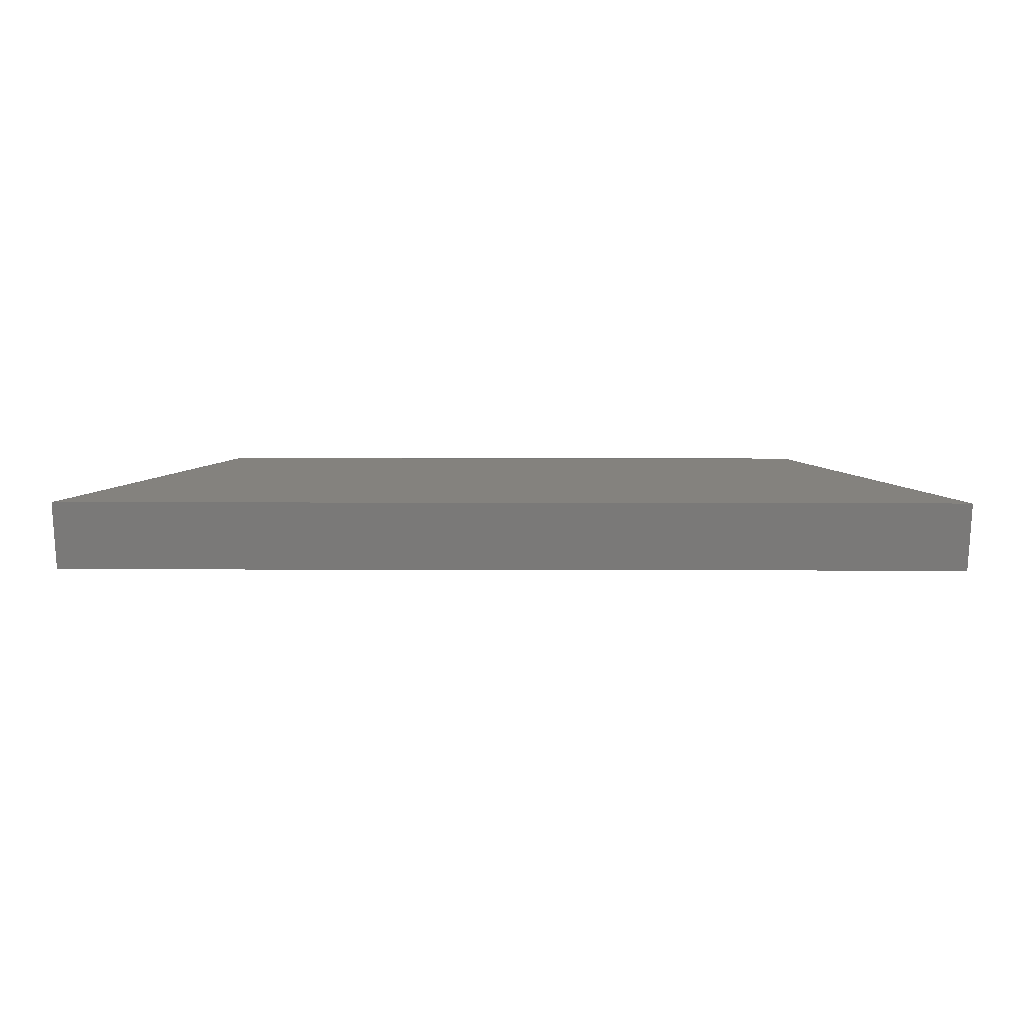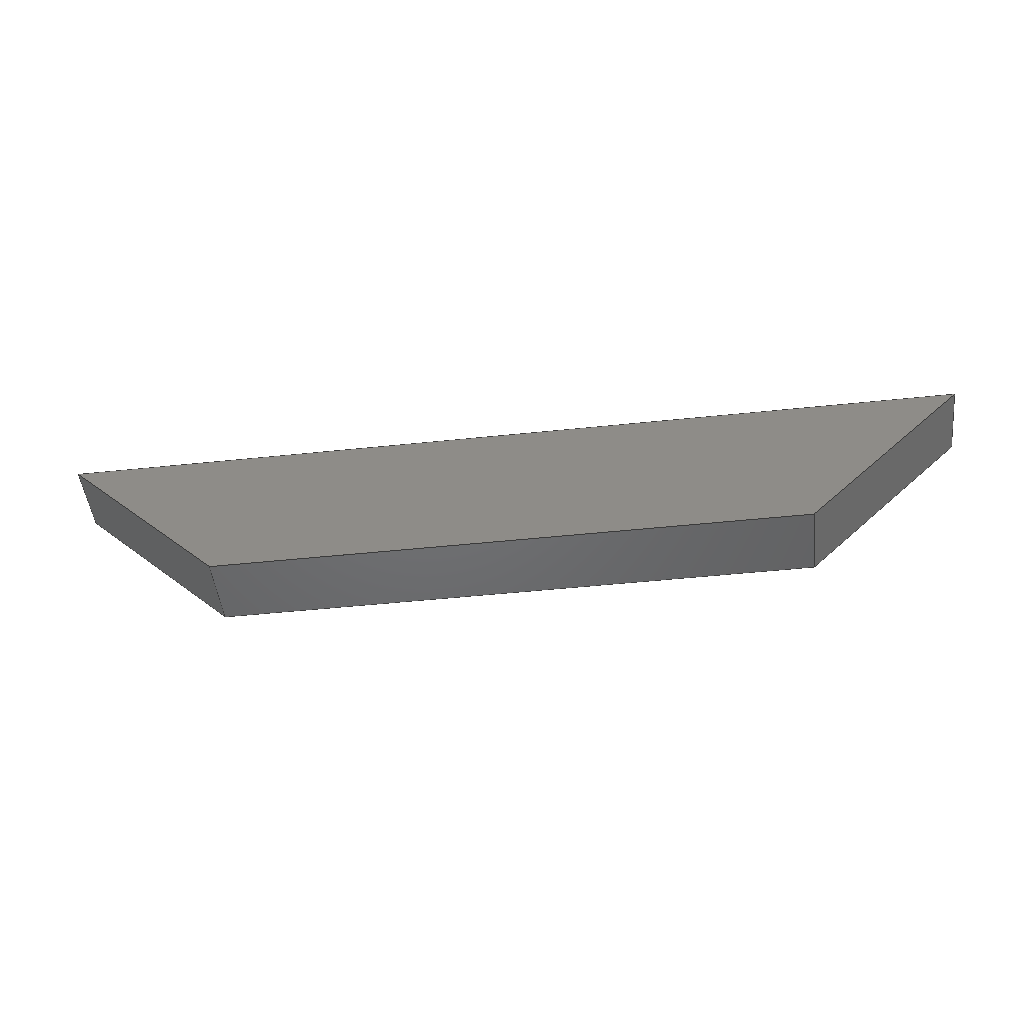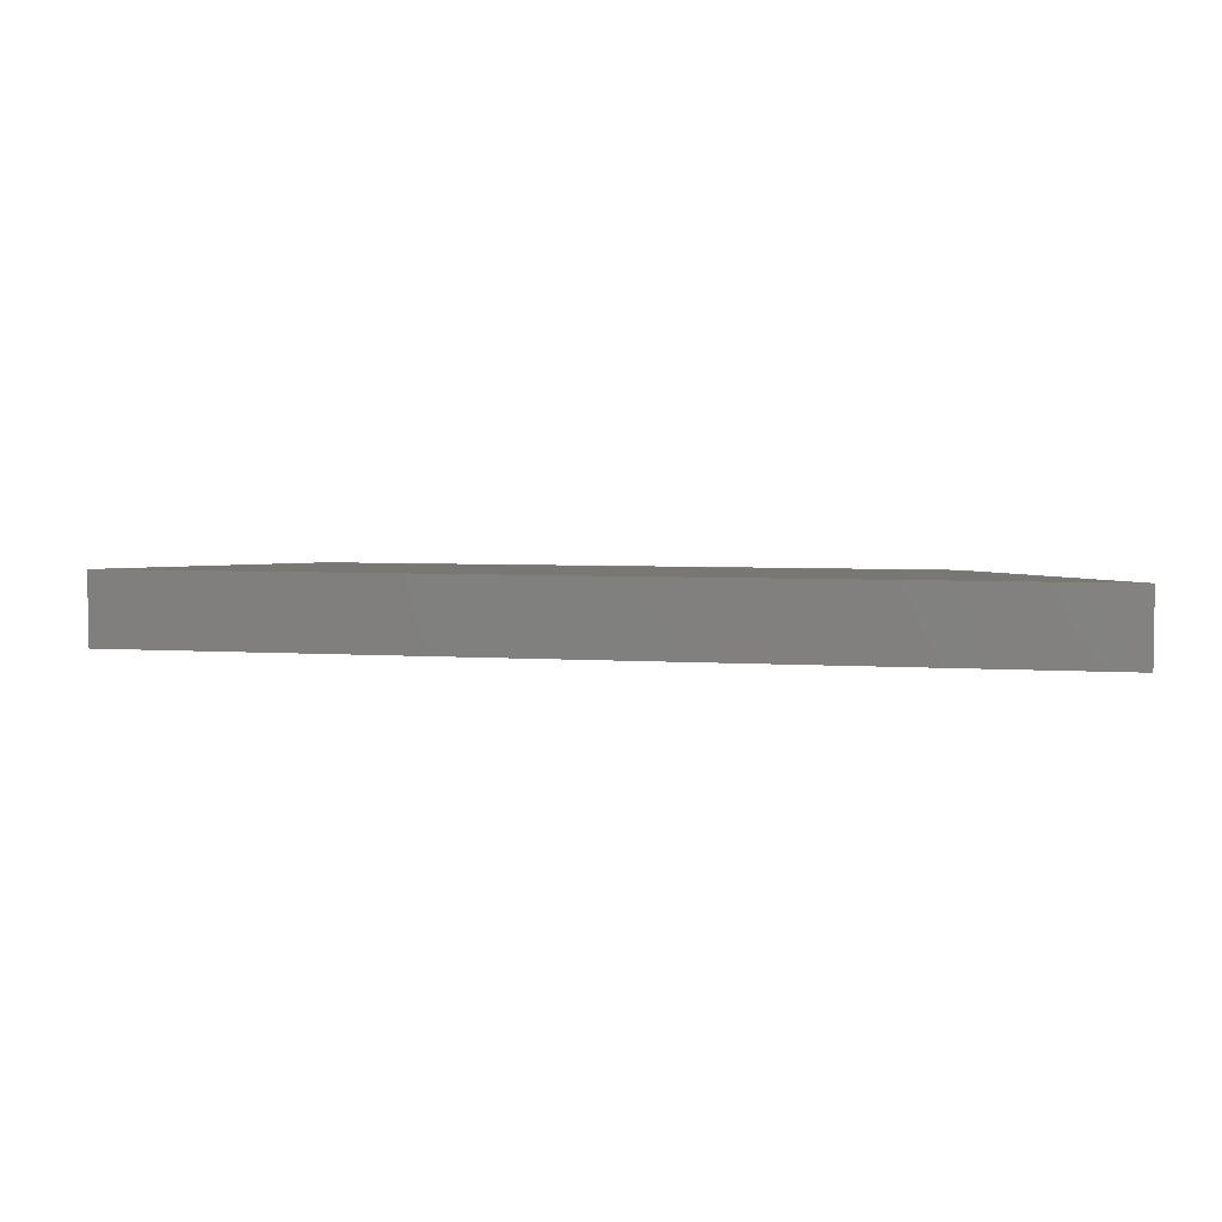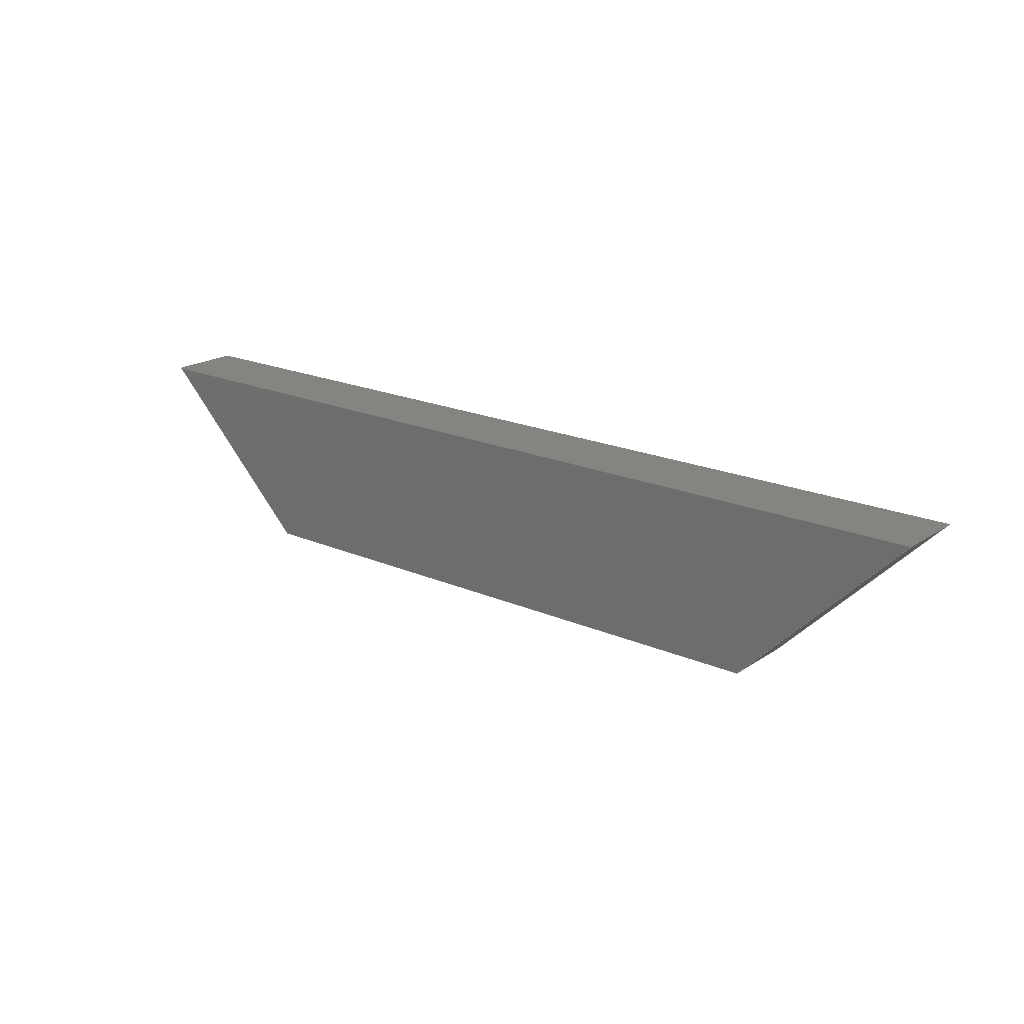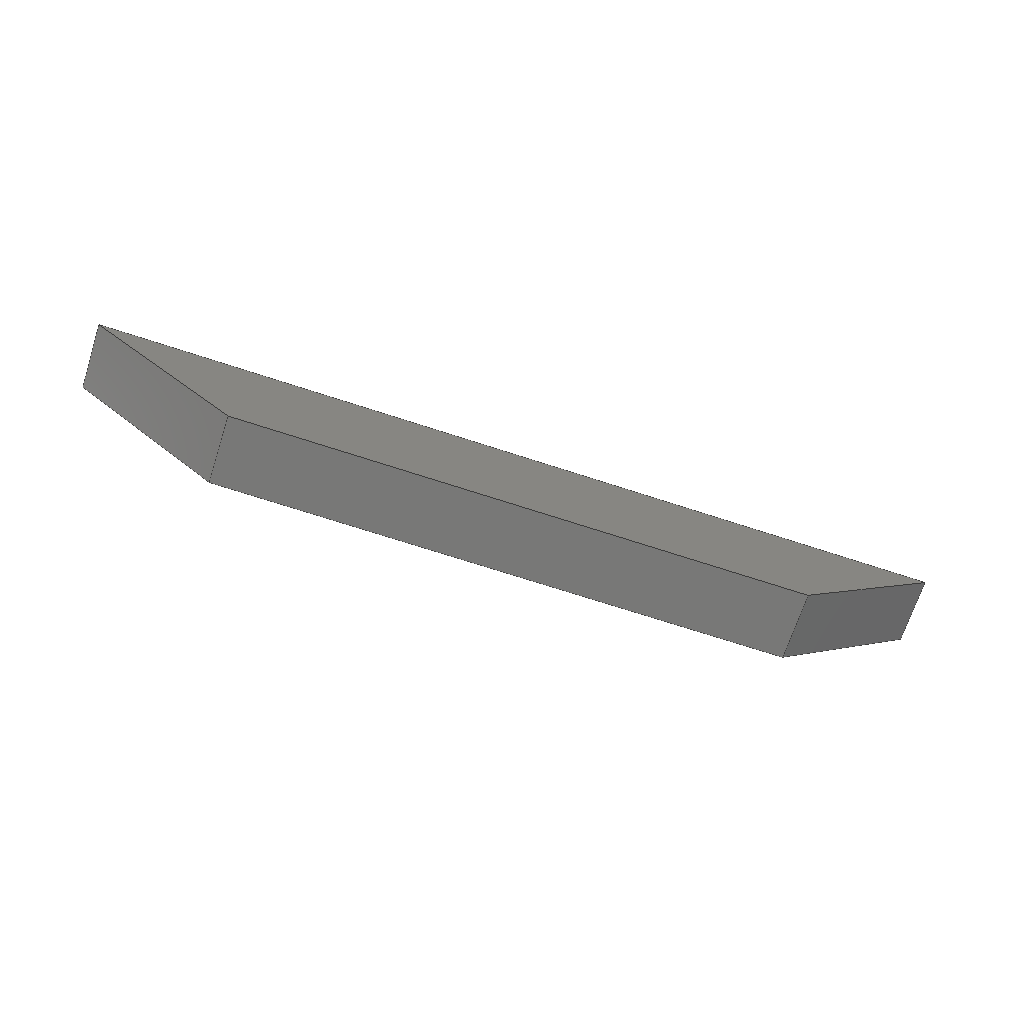
<metadata>
{"format":"iges","ext":"iges","renderer":"f3d","projection":"perspective","resolution":1024,"background":"white","views":[{"elev":17.6,"azim":0.3,"up":"+Y"},{"elev":-48.6,"azim":6.7,"up":"+Z"},{"elev":4.2,"azim":13.2,"up":"+Y"},{"elev":19.5,"azim":-140.8,"up":"+Z"},{"elev":-70.8,"azim":161.9,"up":"+Z"}]}
</metadata>
<code>

,,31HOpen CASCADE IGES processor 7.3,13HFilename.iges,
16HOpen CASCADE 7.3,31HOpen CASCADE IGES processor 7.3,32,308,15,308,15,
,1,2,2HMM,1,0.01,15H2.02e+07,1.333e-07,511.4,
10Hhaisenzhao,,11,0,15H2.02e+07,;
     402       1       0       0       0       0       0       000000000
     402       0       0       1       1                               0
     144       2       0       0       0       0       0       000020000
     144       0       0       1       0                               0
     128       3       0       0       0       0       0       000010000
     128       0       0       5       0                               0
     142       8       0       0       0       0       0       000010500
     142       0       0       1       0                               0
     102       9       0       0       0       0       0       000010000
     102       0       0       1       0                               0
     126      10       0       0       0       0       0       000010000
     126       0       0       2       0                               0
     126      12       0       0       0       0       0       000010000
     126       0       0       2       0                               0
     126      14       0       0       0       0       0       000010000
     126       0       0       2       0                               0
     126      16       0       0       0       0       0       000010000
     126       0       0       2       0                               0
     102      18       0       0       0       0       0       000010000
     102       0       0       1       0                               0
     126      19       0       0       0       0       0       000010000
     126       0       0       3       0                               0
     126      22       0       0       0       0       0       000010000
     126       0       0       3       0                               0
     126      25       0       0       0       0       0       000010000
     126       0       0       3       0                               0
     126      28       0       0       0       0       0       000010000
     126       0       0       3       0                               0
     144      31       0       0       0       0       0       000020000
     144       0       0       1       0                               0
     128      32       0       0       0       0       0       000010000
     128       0       0       5       0                               0
     142      37       0       0       0       0       0       000010500
     142       0       0       1       0                               0
     102      38       0       0       0       0       0       000010000
     102       0       0       1       0                               0
     126      39       0       0       0       0       0       000010000
     126       0       0       2       0                               0
     126      41       0       0       0       0       0       000010000
     126       0       0       3       0                               0
     126      44       0       0       0       0       0       000010000
     126       0       0       2       0                               0
     126      46       0       0       0       0       0       000010000
     126       0       0       3       0                               0
     102      49       0       0       0       0       0       000010000
     102       0       0       1       0                               0
     126      50       0       0       0       0       0       000010000
     126       0       0       3       0                               0
     126      53       0       0       0       0       0       000010000
     126       0       0       4       0                               0
     126      57       0       0       0       0       0       000010000
     126       0       0       3       0                               0
     126      60       0       0       0       0       0       000010000
     126       0       0       4       0                               0
     144      64       0       0       0       0       0       000020000
     144       0       0       1       0                               0
     128      65       0       0       0       0       0       000010000
     128       0       0       5       0                               0
     142      70       0       0       0       0       0       000010500
     142       0       0       1       0                               0
     102      71       0       0       0       0       0       000010000
     102       0       0       1       0                               0
     126      72       0       0       0       0       0       000010000
     126       0       0       2       0                               0
     126      74       0       0       0       0       0       000010000
     126       0       0       3       0                               0
     126      77       0       0       0       0       0       000010000
     126       0       0       2       0                               0
     126      79       0       0       0       0       0       000010000
     126       0       0       3       0                               0
     102      82       0       0       0       0       0       000010000
     102       0       0       1       0                               0
     126      83       0       0       0       0       0       000010000
     126       0       0       3       0                               0
     126      86       0       0       0       0       0       000010000
     126       0       0       4       0                               0
     126      90       0       0       0       0       0       000010000
     126       0       0       3       0                               0
     126      93       0       0       0       0       0       000010000
     126       0       0       4       0                               0
     144      97       0       0       0       0       0       000020000
     144       0       0       1       0                               0
     128      98       0       0       0       0       0       000010000
     128       0       0       5       0                               0
     142     103       0       0       0       0       0       000010500
     142       0       0       1       0                               0
     102     104       0       0       0       0       0       000010000
     102       0       0       1       0                               0
     126     105       0       0       0       0       0       000010000
     126       0       0       3       0                               0
     126     108       0       0       0       0       0       000010000
     126       0       0       2       0                               0
     126     110       0       0       0       0       0       000010000
     126       0       0       3       0                               0
     126     113       0       0       0       0       0       000010000
     126       0       0       2       0                               0
     102     115       0       0       0       0       0       000010000
     102       0       0       1       0                               0
     126     116       0       0       0       0       0       000010000
     126       0       0       4       0                               0
     126     120       0       0       0       0       0       000010000
     126       0       0       3       0                               0
     126     123       0       0       0       0       0       000010000
     126       0       0       4       0                               0
     126     127       0       0       0       0       0       000010000
     126       0       0       3       0                               0
     144     130       0       0       0       0       0       000020000
     144       0       0       1       0                               0
     128     131       0       0       0       0       0       000010000
     128       0       0       5       0                               0
     142     136       0       0       0       0       0       000010500
     142       0       0       1       0                               0
     102     137       0       0       0       0       0       000010000
     102       0       0       1       0                               0
     126     138       0       0       0       0       0       000010000
     126       0       0       3       0                               0
     126     141       0       0       0       0       0       000010000
     126       0       0       2       0                               0
     126     143       0       0       0       0       0       000010000
     126       0       0       3       0                               0
     126     146       0       0       0       0       0       000010000
     126       0       0       2       0                               0
     102     148       0       0       0       0       0       000010000
     102       0       0       1       0                               0
     126     149       0       0       0       0       0       000010000
     126       0       0       4       0                               0
     126     153       0       0       0       0       0       000010000
     126       0       0       3       0                               0
     126     156       0       0       0       0       0       000010000
     126       0       0       4       0                               0
     126     160       0       0       0       0       0       000010000
     126       0       0       3       0                               0
     144     163       0       0       0       0       0       000020000
     144       0       0       1       0                               0
     128     164       0       0       0       0       0       000010000
     128       0       0       4       0                               0
     142     168       0       0       0       0       0       000010500
     142       0       0       1       0                               0
     102     169       0       0       0       0       0       000010000
     102       0       0       1       0                               0
     126     170       0       0       0       0       0       000010000
     126       0       0       2       0                               0
     126     172       0       0       0       0       0       000010000
     126       0       0       2       0                               0
     126     174       0       0       0       0       0       000010000
     126       0       0       2       0                               0
     126     176       0       0       0       0       0       000010000
     126       0       0       2       0                               0
     102     178       0       0       0       0       0       000010000
     102       0       0       1       0                               0
     126     179       0       0       0       0       0       000010000
     126       0       0       3       0                               0
     126     182       0       0       0       0       0       000010000
     126       0       0       3       0                               0
     126     185       0       0       0       0       0       000010000
     126       0       0       3       0                               0
     126     188       0       0       0       0       0       000010000
     126       0       0       3       0                               0
402,6,3,29,55,81,107,133;                                        0000001
144,5,1,0,7;                                                     0000003
128,1,1,1,1,0,0,1,0,0,0,0,500,500,0,0,38.1,38.1,1,1,1,  0000005
1,11.35,25.25,94.14,511.4,         0000005
25.25,94.14,11.35,63.35,             0000005
94.14,511.4,63.35,94.14,0,500,0, 0000005
38.1;                                                            0000005
142,0,5,9,19,3;                                                  0000007
102,4,11,13,15,17;                                               0000009
126,1,1,1,0,1,0,0,0,38.1,38.1,1,1,0,38.1,0,0,0,0,0,    0000011
38.1,0,0,1;                                                   0000011
126,1,1,1,0,1,0,0,0,500,500,1,1,0,0,0,500,0,0,0,    0000013
500,0,0,1;                                                   0000013
126,1,1,1,0,1,0,0,0,38.1,38.1,1,1,500,0,0,500,38.1,0,   0000015
0,38.1,0,0,1;                                                0000015
126,1,1,1,0,1,0,0,0,500,500,1,1,500,38.1,0,0,38.1,0,   0000017
0,500,0,0,1;                                                0000017
102,4,21,23,25,27;                                               0000019
126,1,1,1,0,1,0,0,0,38.1,38.1,1,1,11.35,63.35, 0000021
94.14,11.35,25.25,94.14,0,38.1,0,  0000021
0,1;                                                           0000021
126,1,1,1,0,1,0,0,0,500,500,1,1,11.35,25.25, 0000023
94.14,511.4,25.25,94.14,0,500,0, 0000023
0,1;                                                           0000023
126,1,1,1,0,1,0,0,0,38.1,38.1,1,1,511.4,             0000025
25.25,94.14,511.4,63.35,            0000025
94.14,0,38.1,0,0,1;                                   0000025
126,1,1,1,0,1,0,0,0,500,500,1,1,511.4,             0000027
63.35,94.14,11.35,63.35,             0000027
94.14,0,500,0,0,1;                                   0000027
144,31,1,0,33;                                                   0000029
128,1,1,1,1,0,0,1,0,0,0,0,125.7,125.7,-39.1,   0000031
-39.1,-1,-1,1,1,1,1,100.3,25.25,            0000031
5.24,11.35,25.25,94.14,              0000031
100.3,63.35,5.24,11.35,             0000031
63.35,94.14,0,125.7,-39.1,-1;            0000031
142,0,31,35,45,3;                                                0000033
102,4,37,39,41,43;                                               0000035
126,1,1,1,0,1,0,0,0,38.1,38.1,1,1,125.7,-39.1,-0,   0000037
125.7,-1,-0,0,38.1,0,0,1;                          0000037
126,1,1,1,0,1,0,-31.43,-31.43,94.29,        0000039
94.29,1,1,125.7,-1,-0,0,-1,-0,             0000039
-31.43,94.29,0,0,1;                             0000039
126,1,1,1,0,1,0,1,1,39.1,39.1,1,1,0,-1,-0,0,-39.1,-0,   0000041
1,39.1,0,0,1;                                                0000041
126,1,1,1,0,1,0,-31.43,-31.43,94.29,        0000043
94.29,1,1,0,-39.1,-0,125.7,-39.1,-0,         0000043
-31.43,94.29,0,0,1;                             0000043
102,4,47,49,51,53;                                               0000045
126,1,1,1,0,1,0,0,0,38.1,38.1,1,1,11.35,25.25, 0000047
94.14,11.35,63.35,94.14,0,38.1,0,  0000047
0,1;                                                           0000047
126,1,1,1,0,1,0,-31.43,-31.43,94.29,        0000049
94.29,1,1,11.35,63.35,94.14,       0000049
100.3,63.35,5.24,-31.43,            0000049
94.29,0.7071,0,0.7071;                         0000049
126,1,1,1,0,1,0,1,1,39.1,39.1,1,1,100.3,             0000051
63.35,5.24,100.3,25.25,5.24, 0000051
1,39.1,0,0,1;                                                0000051
126,1,1,1,0,1,0,-31.43,-31.43,94.29,        0000053
94.29,1,1,100.3,25.25,5.24,       0000053
11.35,25.25,94.14,-31.43,            0000053
94.29,0.7071,-0,0.7071;                        0000053
144,57,1,0,59;                                                   0000055
128,1,1,1,1,0,0,1,0,0,0,0,88.9,88.9,0,0,500,500,1,1,1,  0000057
1,11.35,63.35,5.24,11.35,           0000057
63.35,94.14,511.4,63.35,            0000057
5.24,511.4,63.35,94.14,0,88.9,0,  0000057
500;                                                            0000057
142,0,57,61,71,3;                                                0000059
102,4,63,65,67,69;                                               0000061
126,1,1,1,0,1,0,88.9,88.9,411.1,411.1,1,1,0,411.1,0,0,88.9, 0000063
0,88.9,411.1,0,0,1;                                          0000063
126,1,1,1,0,1,0,-31.43,-31.43,94.29,        0000065
94.29,1,1,0,88.9,0,88.9,0,0,-31.43,          0000065
94.29,0,0,1;                                           0000065
126,1,1,1,0,1,0,0,0,500,500,1,1,88.9,0,0,88.9,500,0,   0000067
0,500,0,0,1;                                                0000067
126,1,1,1,0,1,0,-208.2,-208.2,-82.48,       0000069
-82.48,1,1,88.9,500,0,0,411.1,0,-208.2,      0000069
-82.48,0,0,1;                                          0000069
102,4,73,75,77,79;                                               0000071
126,1,1,1,0,1,0,88.9,88.9,411.1,411.1,1,1,422.5,       0000073
63.35,5.24,100.3,63.35,5.24, 0000073
88.9,411.1,0,0,1;                                             0000073
126,1,1,1,0,1,0,-31.43,-31.43,94.29,        0000075
94.29,1,1,100.3,63.35,5.24,       0000075
11.35,63.35,94.14,-31.43,            0000075
94.29,0.7071,-0,0.7071;                        0000075
126,1,1,1,0,1,0,0,0,500,500,1,1,11.35,63.35, 0000077
94.14,511.4,63.35,94.14,0,500,0, 0000077
0,1;                                                           0000077
126,1,1,1,0,1,0,-208.2,-208.2,-82.48,       0000079
-82.48,1,1,511.4,63.35,94.14,     0000079
422.5,63.35,5.24,-208.2,            0000079
-82.48,-0.7071,-0,0.7071;                      0000079
144,83,1,0,85;                                                   0000081
128,1,1,1,1,0,0,1,0,0,0,0,125.7,125.7,-39.1,   0000083
-39.1,-1,-1,1,1,1,1,511.4,25.25,            0000083
94.14,422.5,25.25,5.24,             0000083
511.4,63.35,94.14,422.5,           0000083
63.35,5.24,0,125.7,-39.1,-1;             0000083
142,0,83,87,97,3;                                                0000085
102,4,89,91,93,95;                                               0000087
126,1,1,1,0,1,0,-208.2,-208.2,-82.48,       0000089
-82.48,1,1,125.7,-1,-0,0,-1,-0,            0000089
-208.2,-82.48,0,0,1;                            0000089
126,1,1,1,0,1,0,0,0,38.1,38.1,1,1,0,-1,-0,0,-39.1,-0,   0000091
0,38.1,0,0,1;                                                0000091
126,1,1,1,0,1,0,-208.2,-208.2,-82.48,       0000093
-82.48,1,1,0,-39.1,-0,125.7,-39.1,-0,        0000093
-208.2,-82.48,0,0,1;                            0000093
126,1,1,1,0,1,0,1,1,39.1,39.1,1,1,125.7,-39.1,-0,   0000095
125.7,-1,-0,1,39.1,0,0,1;                          0000095
102,4,99,101,103,105;                                            0000097
126,1,1,1,0,1,0,-208.2,-208.2,-82.48,       0000099
-82.48,1,1,422.5,63.35,5.24,      0000099
511.4,63.35,94.14,-208.2,           0000099
-82.48,-0.7071,0,0.7071;                       0000099
126,1,1,1,0,1,0,0,0,38.1,38.1,1,1,511.4,             0000101
63.35,94.14,511.4,25.25,            0000101
94.14,0,38.1,0,0,1;                                   0000101
126,1,1,1,0,1,0,-208.2,-208.2,-82.48,       0000103
-82.48,1,1,511.4,25.25,94.14,     0000103
422.5,25.25,5.24,-208.2,            0000103
-82.48,-0.7071,-0,0.7071;                      0000103
126,1,1,1,0,1,0,1,1,39.1,39.1,1,1,422.5,             0000105
25.25,5.24,422.5,63.35,5.24, 0000105
1,39.1,0,0,1;                                                0000105
144,109,1,0,111;                                                 0000107
128,1,1,1,1,0,0,1,0,0,0,0,88.9,88.9,0,0,500,500,1,1,1,  0000109
1,11.35,25.25,94.14,11.35,          0000109
25.25,5.24,511.4,25.25,             0000109
94.14,511.4,25.25,5.24,0,88.9,0,  0000109
500;                                                            0000109
142,0,109,113,123,3;                                             0000111
102,4,115,117,119,121;                                           0000113
126,1,1,1,0,1,0,-31.43,-31.43,94.29,        0000115
94.29,1,1,0,3.553e-15,0,88.9,88.9,0,           0000115
-31.43,94.29,0,0,1;                             0000115
126,1,1,1,0,1,0,88.9,88.9,411.1,411.1,1,1,88.9,88.9,0,88.9,   0000117
411.1,0,88.9,411.1,0,0,1;                                    0000117
126,1,1,1,0,1,0,-208.2,-208.2,-82.48,       0000119
-82.48,1,1,88.9,411.1,0,0,500,0,-208.2,      0000119
-82.48,0,0,1;                                          0000119
126,1,1,1,0,1,0,0,0,500,500,1,1,0,500,0,0,0,0,0,    0000121
500,0,0,1;                                                   0000121
102,4,125,127,129,131;                                           0000123
126,1,1,1,0,1,0,-31.43,-31.43,94.29,        0000125
94.29,1,1,11.35,25.25,94.14,       0000125
100.3,25.25,5.24,-31.43,            0000125
94.29,0.7071,0,0.7071;                         0000125
126,1,1,1,0,1,0,88.9,88.9,411.1,411.1,1,1,100.3,       0000127
25.25,5.24,422.5,25.25,5.24, 0000127
88.9,411.1,0,0,1;                                             0000127
126,1,1,1,0,1,0,-208.2,-208.2,-82.48,       0000129
-82.48,1,1,422.5,25.25,5.24,      0000129
511.4,25.25,94.14,-208.2,           0000129
-82.48,-0.7071,0,0.7071;                       0000129
126,1,1,1,0,1,0,0,0,500,500,1,1,511.4,             0000131
25.25,94.14,11.35,25.25,             0000131
94.14,0,500,0,0,1;                                   0000131
144,135,1,0,137;                                                 0000133
128,1,1,1,1,0,0,1,0,0,88.9,88.9,411.1,411.1,0,0,38.1,38.1,1,  0000135
1,1,1,422.5,25.25,5.24,100.3,   0000135
25.25,5.24,422.5,63.35,5.24, 0000135
100.3,63.35,5.24,88.9,411.1,0,38.1;       0000135
142,0,135,139,149,3;                                             0000137
102,4,141,143,145,147;                                           0000139
126,1,1,1,0,1,0,1,1,39.1,39.1,1,1,411.1,0,0,411.1,38.1,0, 0000141
1,39.1,0,0,1;                                                0000141
126,1,1,1,0,1,0,88.9,88.9,411.1,411.1,1,1,411.1,38.1,0,88.9,  0000143
38.1,0,88.9,411.1,0,0,1;                                     0000143
126,1,1,1,0,1,0,1,1,39.1,39.1,1,1,88.9,38.1,0,88.9,0,0,   0000145
1,39.1,0,0,1;                                                0000145
126,1,1,1,0,1,0,88.9,88.9,411.1,411.1,1,1,88.9,0,0,411.1,0, 0000147
0,88.9,411.1,0,0,1;                                          0000147
102,4,151,153,155,157;                                           0000149
126,1,1,1,0,1,0,1,1,39.1,39.1,1,1,100.3,             0000151
25.25,5.24,100.3,63.35,5.24, 0000151
1,39.1,0,0,1;                                                0000151
126,1,1,1,0,1,0,88.9,88.9,411.1,411.1,1,1,100.3,       0000153
63.35,5.24,422.5,63.35,5.24, 0000153
88.9,411.1,0,0,1;                                             0000153
126,1,1,1,0,1,0,1,1,39.1,39.1,1,1,422.5,             0000155
63.35,5.24,422.5,25.25,5.24, 0000155
1,39.1,0,0,1;                                                0000155
126,1,1,1,0,1,0,88.9,88.9,411.1,411.1,1,1,422.5,       0000157
25.25,5.24,100.3,25.25,5.24, 0000157
88.9,411.1,0,0,1;                                             0000157
S      1G      4D    158P    190
</code>
